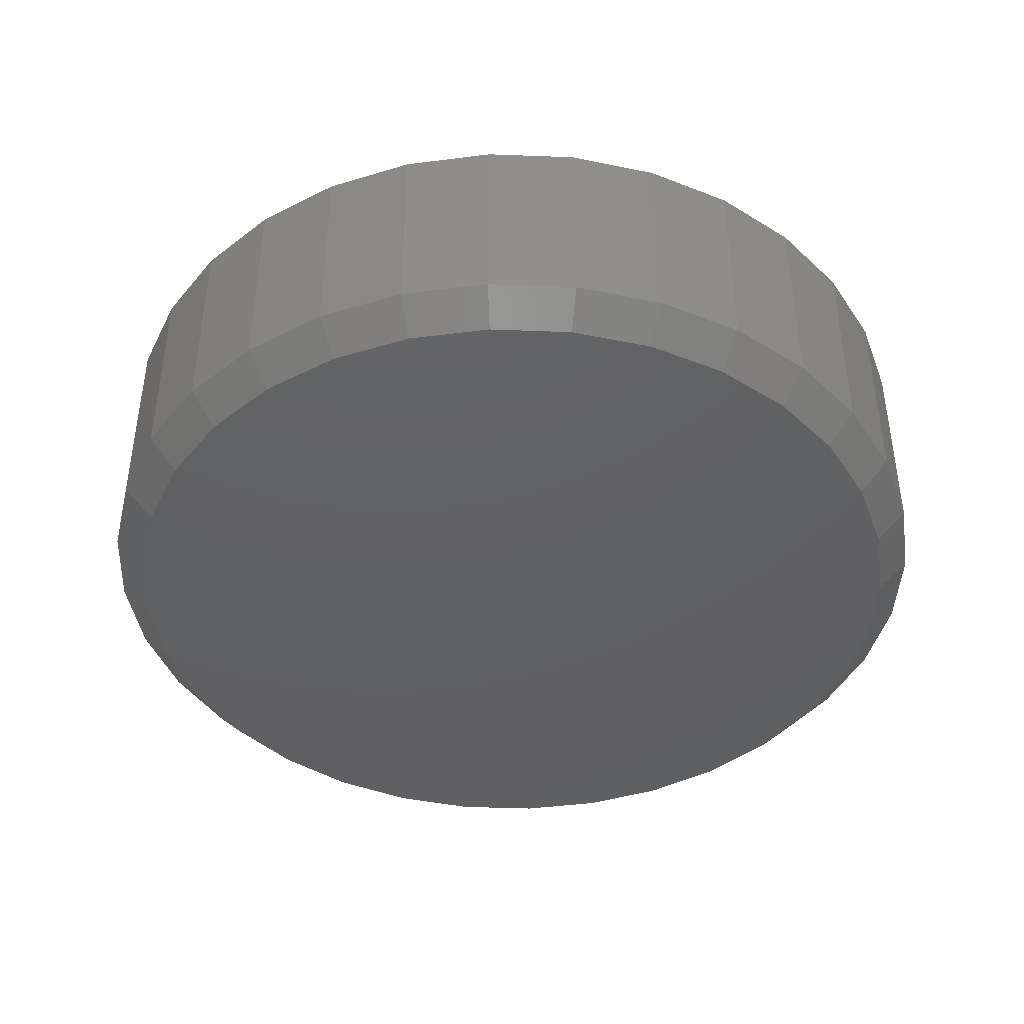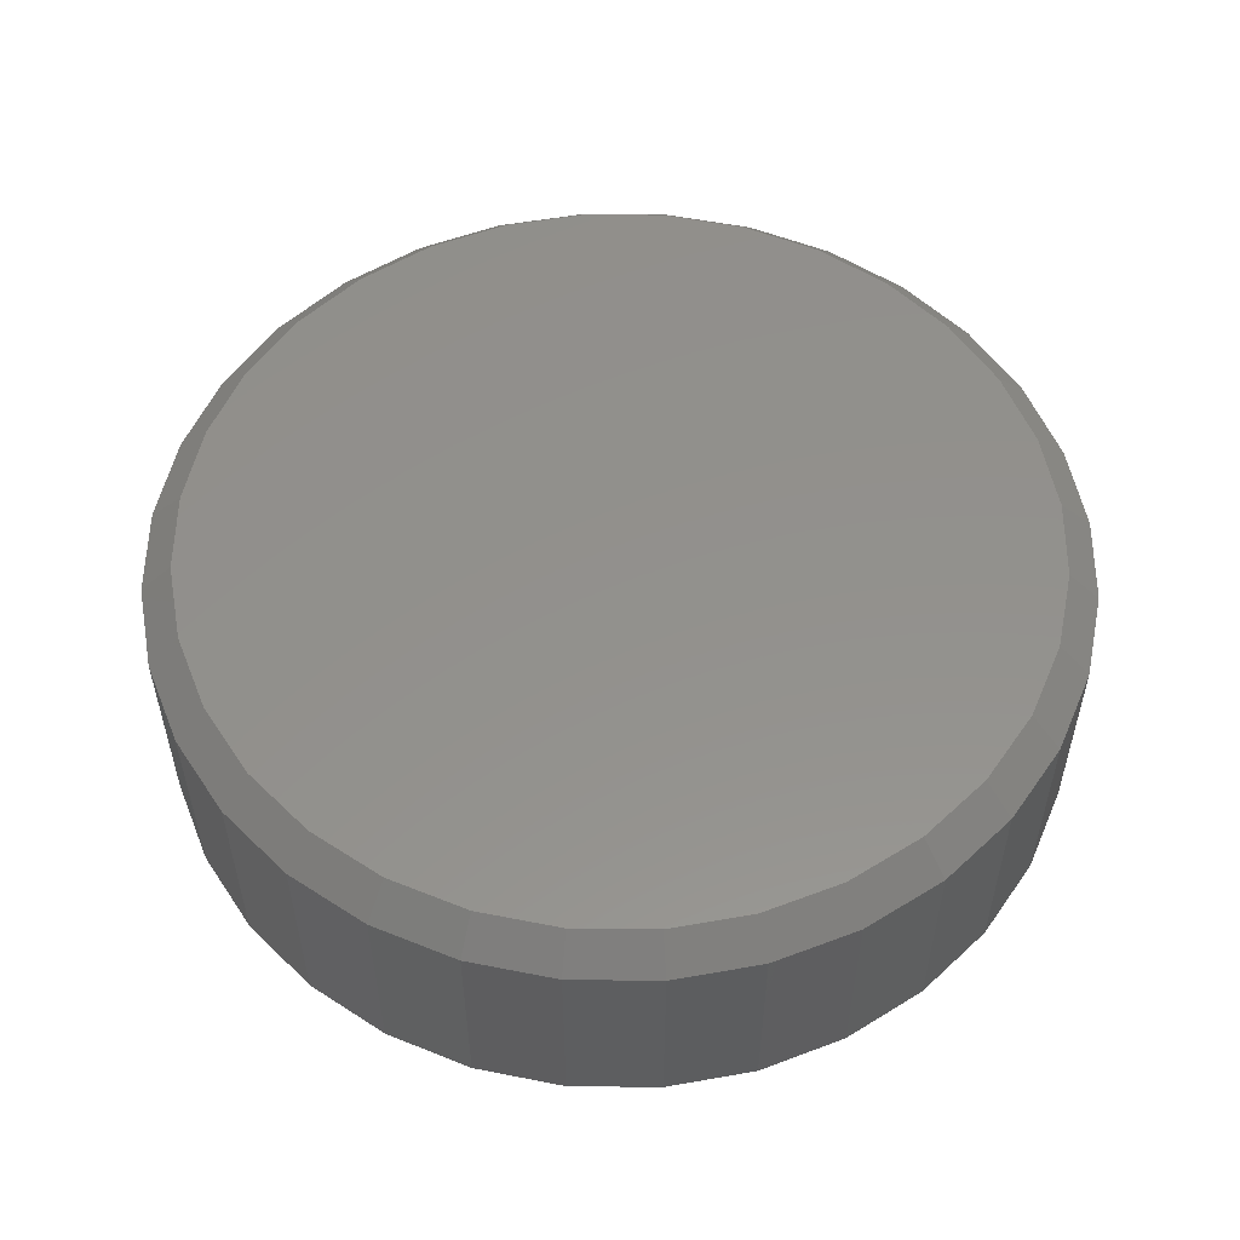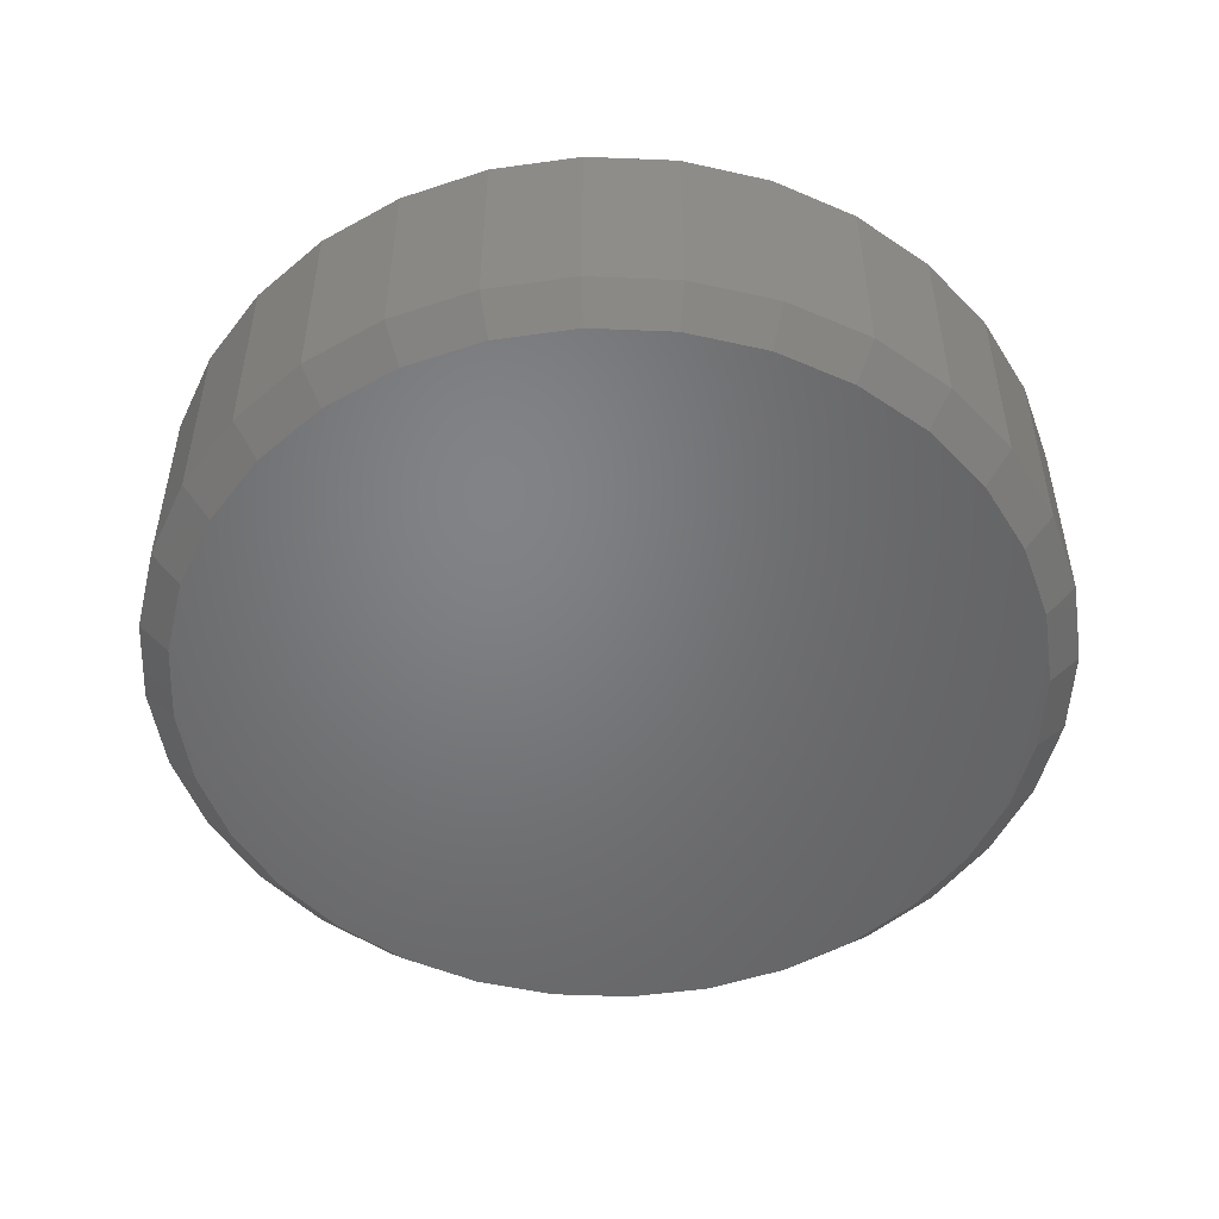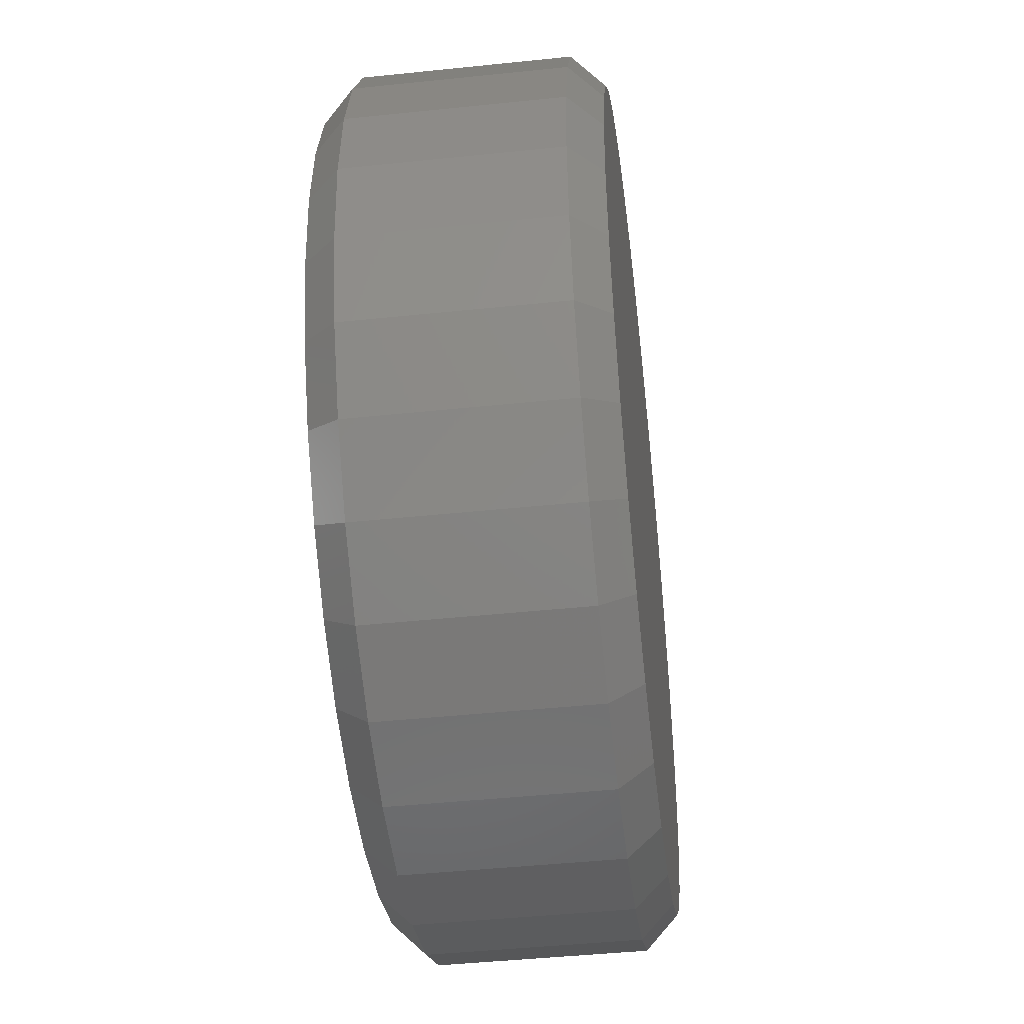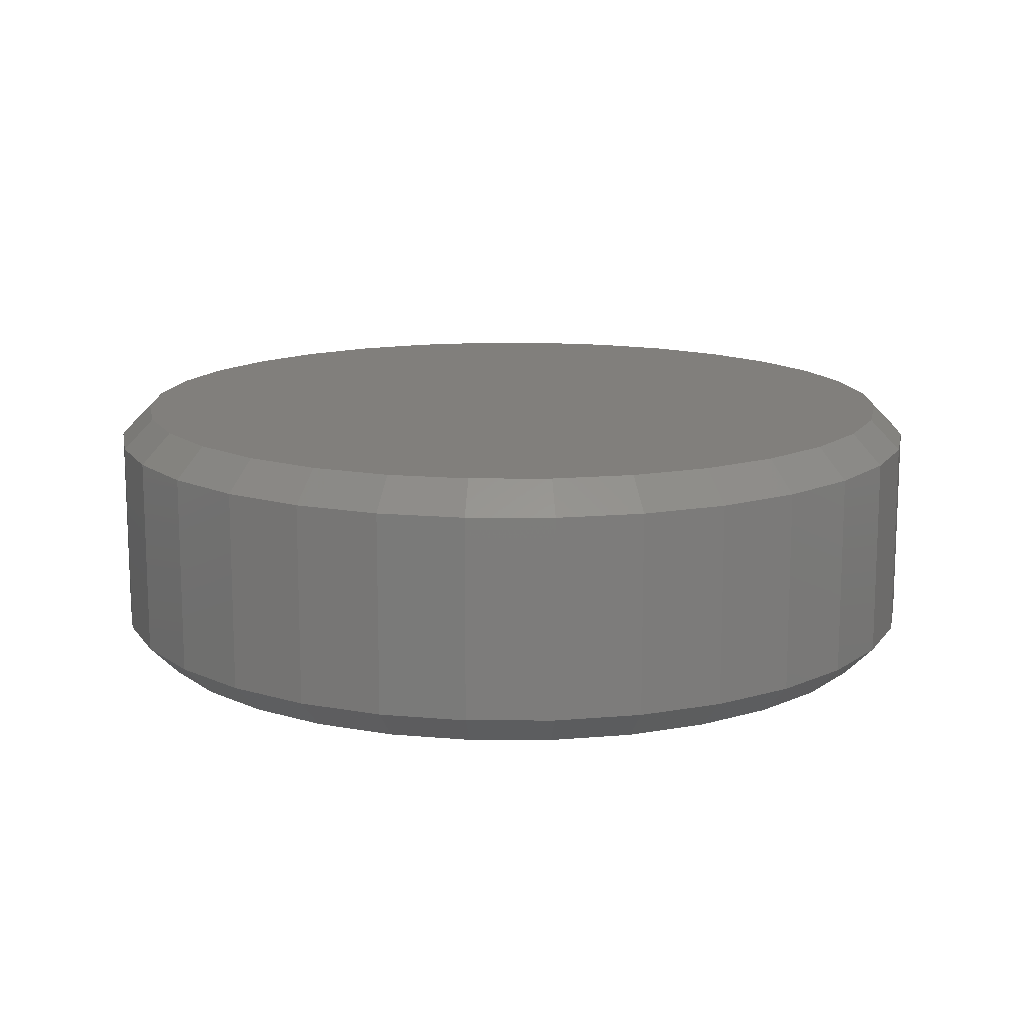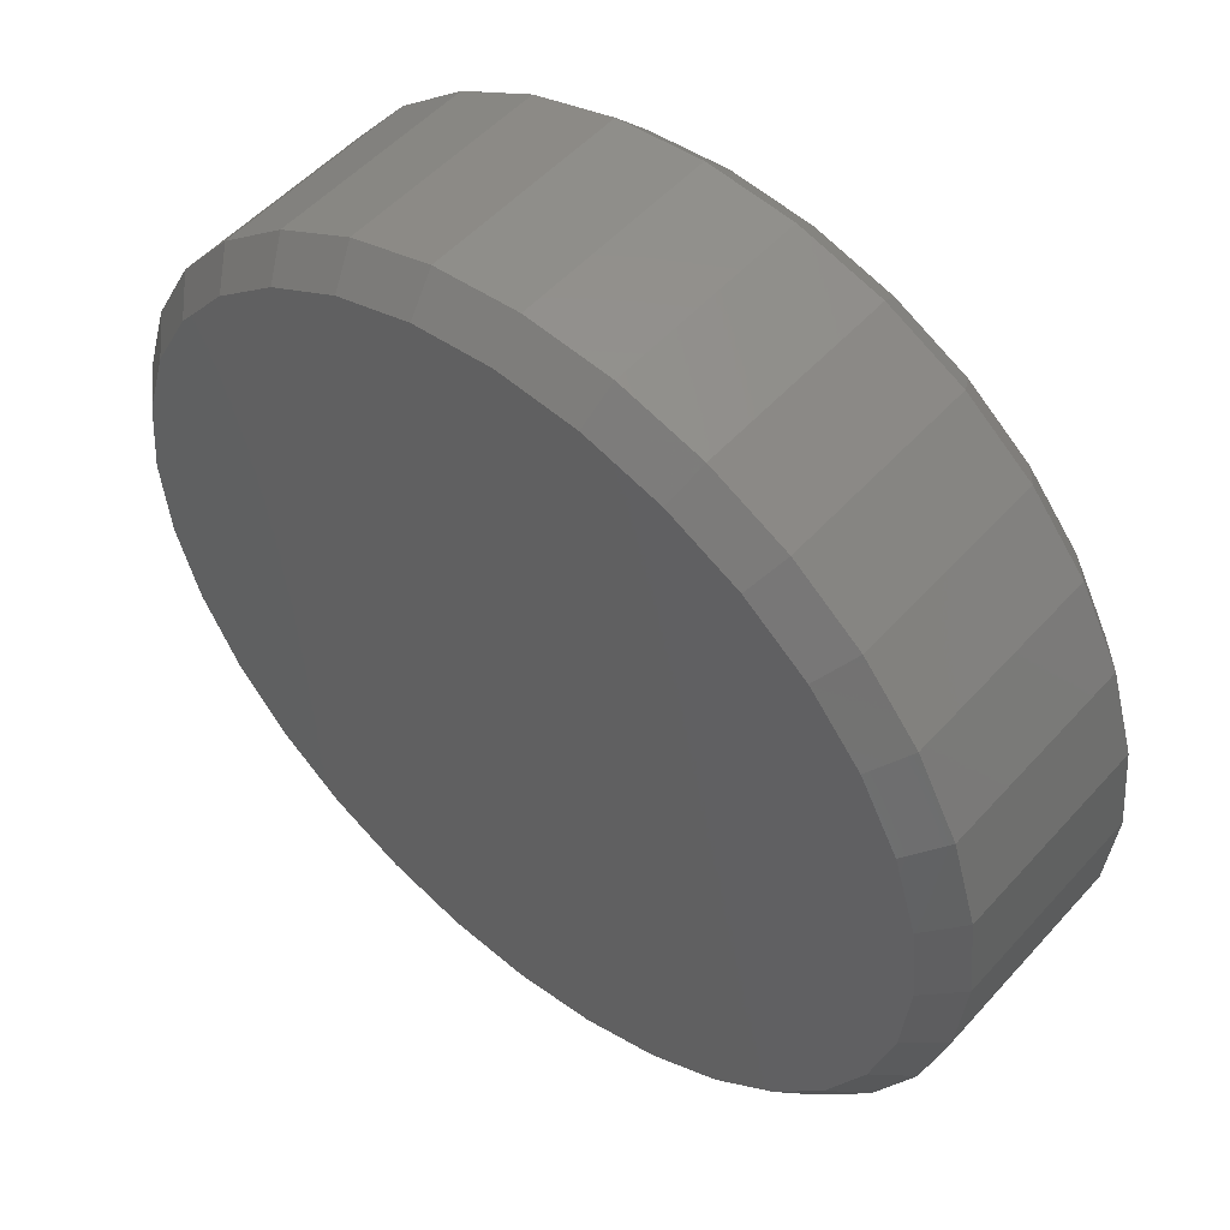
<metadata>
{"format":"stl","ext":"stl","renderer":"f3d","projection":"perspective","resolution":1024,"background":"white","views":[{"elev":-42.4,"azim":-143.2,"up":"+Y"},{"elev":54.4,"azim":-140.0,"up":"+Y"},{"elev":-50.9,"azim":171.8,"up":"+Y"},{"elev":-45.2,"azim":-83.1,"up":"+Z"},{"elev":13.7,"azim":-117.9,"up":"+Y"},{"elev":51.9,"azim":-139.6,"up":"+Z"}]}
</metadata>
<code>
# stl→obj: 128 verts, 252 faces
v 0.2289 -0.01562 -5.609e-16
v 0.2289 -0.1172 -5.609e-16
v 0.2247 -0.01562 -0.04313
v 0.2247 -0.1172 -0.04313
v 0.2121 -0.01562 -0.08459
v 0.2121 -0.1172 -0.08459
v 0.1917 -0.01562 -0.1228
v 0.1917 -0.1172 -0.1228
v 0.1642 -0.01562 -0.1563
v 0.1642 -0.1172 -0.1563
v 0.1307 -0.01562 -0.1838
v 0.1307 -0.1172 -0.1838
v 0.09249 -0.01562 -0.2042
v 0.09249 -0.1172 -0.2042
v 0.05102 -0.01562 -0.2168
v 0.05102 -0.1172 -0.2168
v 0.007895 -0.01562 -0.2211
v 0.007895 -0.1172 -0.2211
v -0.03523 -0.01562 -0.2168
v -0.03523 -0.1172 -0.2168
v -0.0767 -0.01562 -0.2042
v -0.0767 -0.1172 -0.2042
v -0.1149 -0.01562 -0.1838
v -0.1149 -0.1172 -0.1838
v -0.1484 -0.01562 -0.1563
v -0.1484 -0.1172 -0.1563
v -0.1759 -0.01562 -0.1228
v -0.1759 -0.1172 -0.1228
v -0.1963 -0.01562 -0.08459
v -0.1963 -0.1172 -0.08459
v -0.2089 -0.01562 -0.04313
v -0.2089 -0.1172 -0.04313
v -0.2132 -0.01562 -3.443e-16
v -0.2132 -0.1172 -3.443e-16
v -0.2089 -0.01562 0.04313
v -0.2089 -0.1172 0.04313
v -0.1963 -0.01562 0.08459
v -0.1963 -0.1172 0.08459
v -0.1759 -0.01562 0.1228
v -0.1759 -0.1172 0.1228
v -0.1484 -0.01562 0.1563
v -0.1484 -0.1172 0.1563
v -0.1149 -0.01562 0.1838
v -0.1149 -0.1172 0.1838
v -0.0767 -0.01562 0.2042
v -0.0767 -0.1172 0.2042
v -0.03523 -0.01562 0.2168
v -0.03523 -0.1172 0.2168
v 0.007895 -0.01562 0.2211
v 0.007895 -0.1172 0.2211
v 0.05102 -0.01562 0.2168
v 0.05102 -0.1172 0.2168
v 0.09249 -0.01562 0.2042
v 0.09249 -0.1172 0.2042
v 0.1307 -0.01562 0.1838
v 0.1307 -0.1172 0.1838
v 0.1642 -0.01562 0.1563
v 0.1642 -0.1172 0.1563
v 0.1917 -0.01562 0.1228
v 0.1917 -0.1172 0.1228
v 0.2121 -0.01562 0.08459
v 0.2121 -0.1172 0.08459
v 0.2247 -0.01562 0.04313
v 0.2247 -0.1172 0.04313
v -0.03218 -0.1328 0.2015
v 0.04797 -0.1328 0.2015
v 0.007895 -0.1328 0.2054
v -0.07072 -0.1328 0.1898
v 0.08651 -0.1328 0.1898
v 0.08651 -0.1328 -0.1898
v -0.03218 -0.1328 -0.2015
v 0.04797 -0.1328 -0.2015
v 0.007895 -0.1328 -0.2054
v 0.122 -0.1328 0.1708
v -0.1062 -0.1328 0.1708
v 0.1532 -0.1328 0.1453
v -0.1374 -0.1328 0.1453
v 0.1787 -0.1328 0.1141
v -0.1629 -0.1328 0.1141
v 0.1977 -0.1328 0.07861
v -0.1819 -0.1328 0.07861
v 0.2094 -0.1328 0.04008
v -0.1936 -0.1328 0.04008
v 0.2133 -0.1328 -1.355e-16
v -0.1975 -0.1328 -5.822e-16
v 0.2094 -0.1328 -0.04008
v -0.1936 -0.1328 -0.04008
v 0.1977 -0.1328 -0.07861
v -0.1819 -0.1328 -0.07861
v 0.1787 -0.1328 -0.1141
v -0.1629 -0.1328 -0.1141
v 0.1532 -0.1328 -0.1453
v -0.1374 -0.1328 -0.1453
v 0.122 -0.1328 -0.1708
v -0.1062 -0.1328 -0.1708
v -0.07072 -0.1328 -0.1898
v 0.007895 8.414e-17 0.2054
v 0.04797 8.859e-17 0.2015
v -0.03218 7.969e-17 0.2015
v -0.07072 7.542e-17 0.1898
v 0.08651 9.287e-17 0.1898
v 0.04797 8.859e-17 -0.2015
v -0.03218 7.969e-17 -0.2015
v 0.08651 9.287e-17 -0.1898
v 0.007895 8.414e-17 -0.2054
v -0.07072 7.542e-17 -0.1898
v -0.1062 7.147e-17 -0.1708
v 0.122 9.681e-17 -0.1708
v -0.1374 6.802e-17 -0.1453
v 0.1532 1.003e-16 -0.1453
v -0.1629 6.518e-17 -0.1141
v 0.1787 1.031e-16 -0.1141
v -0.1819 6.307e-17 -0.07861
v 0.1977 1.052e-16 -0.07861
v -0.1936 6.177e-17 -0.04008
v 0.2094 1.065e-16 -0.04008
v -0.1975 6.134e-17 -5.822e-16
v 0.2133 1.07e-16 -1.355e-16
v -0.1936 6.177e-17 0.04008
v 0.2094 1.065e-16 0.04008
v -0.1819 6.307e-17 0.07861
v 0.1977 1.052e-16 0.07861
v -0.1629 6.518e-17 0.1141
v 0.1787 1.031e-16 0.1141
v -0.1374 6.802e-17 0.1453
v 0.1532 1.003e-16 0.1453
v -0.1062 7.147e-17 0.1708
v 0.122 9.681e-17 0.1708
f 1 2 3
f 3 2 4
f 3 4 5
f 5 4 6
f 5 6 7
f 7 6 8
f 7 8 9
f 9 8 10
f 9 10 11
f 11 10 12
f 11 12 13
f 13 12 14
f 13 14 15
f 15 14 16
f 15 16 17
f 17 16 18
f 17 18 19
f 19 18 20
f 19 20 21
f 21 20 22
f 21 22 23
f 23 22 24
f 23 24 25
f 25 24 26
f 25 26 27
f 27 26 28
f 27 28 29
f 29 28 30
f 29 30 31
f 31 30 32
f 31 32 33
f 33 32 34
f 33 34 35
f 35 34 36
f 35 36 37
f 37 36 38
f 37 38 39
f 39 38 40
f 39 40 41
f 41 40 42
f 41 42 43
f 43 42 44
f 43 44 45
f 45 44 46
f 45 46 47
f 47 46 48
f 47 48 49
f 49 48 50
f 49 50 51
f 51 50 52
f 51 52 53
f 53 52 54
f 53 54 55
f 55 54 56
f 55 56 57
f 57 56 58
f 57 58 59
f 59 58 60
f 59 60 61
f 61 60 62
f 61 62 63
f 63 62 64
f 63 64 1
f 1 64 2
f 65 66 67
f 66 65 68
f 66 68 69
f 70 71 72
f 72 71 73
f 69 68 74
f 74 68 75
f 74 75 76
f 76 75 77
f 76 77 78
f 78 77 79
f 78 79 80
f 80 79 81
f 80 81 82
f 82 81 83
f 82 83 84
f 84 83 85
f 84 85 86
f 86 85 87
f 86 87 88
f 88 87 89
f 88 89 90
f 90 89 91
f 90 91 92
f 92 91 93
f 92 93 94
f 94 93 95
f 94 95 70
f 70 95 96
f 70 96 71
f 73 71 18
f 18 16 73
f 8 92 10
f 10 92 94
f 10 94 12
f 92 8 90
f 90 8 6
f 90 6 88
f 88 6 4
f 88 4 86
f 86 4 2
f 86 2 84
f 91 26 93
f 93 26 24
f 93 24 95
f 26 91 28
f 28 91 89
f 28 89 30
f 30 89 87
f 30 87 32
f 32 87 85
f 32 85 34
f 18 71 20
f 20 71 96
f 20 96 22
f 22 96 95
f 22 95 24
f 73 16 72
f 72 16 14
f 72 14 70
f 70 14 12
f 70 12 94
f 67 66 50
f 50 48 67
f 40 77 42
f 42 77 75
f 42 75 44
f 77 40 79
f 79 40 38
f 79 38 81
f 81 38 36
f 81 36 83
f 83 36 34
f 83 34 85
f 78 58 76
f 76 58 56
f 76 56 74
f 58 78 60
f 60 78 80
f 60 80 62
f 62 80 82
f 62 82 64
f 64 82 84
f 64 84 2
f 50 66 52
f 52 66 69
f 52 69 54
f 54 69 74
f 54 74 56
f 67 48 65
f 65 48 46
f 65 46 68
f 68 46 44
f 68 44 75
f 97 98 99
f 100 99 98
f 101 100 98
f 102 103 104
f 105 103 102
f 103 106 104
f 104 106 107
f 104 107 108
f 108 107 109
f 108 109 110
f 110 109 111
f 110 111 112
f 112 111 113
f 112 113 114
f 114 113 115
f 114 115 116
f 116 115 117
f 116 117 118
f 118 117 119
f 118 119 120
f 120 119 121
f 120 121 122
f 122 121 123
f 122 123 124
f 124 123 125
f 124 125 126
f 126 125 127
f 126 127 128
f 128 127 100
f 128 100 101
f 17 103 105
f 105 15 17
f 107 23 109
f 109 23 25
f 109 25 111
f 111 25 27
f 111 27 113
f 113 27 29
f 113 29 115
f 115 29 31
f 115 31 117
f 117 31 33
f 11 108 9
f 9 108 110
f 9 110 7
f 7 110 112
f 7 112 5
f 5 112 114
f 5 114 3
f 3 114 116
f 3 116 1
f 1 116 118
f 23 107 21
f 21 107 106
f 21 106 19
f 19 106 103
f 19 103 17
f 108 11 104
f 104 11 13
f 104 13 102
f 102 13 15
f 102 15 105
f 49 98 97
f 97 47 49
f 128 55 126
f 126 55 57
f 126 57 124
f 124 57 59
f 124 59 122
f 122 59 61
f 122 61 120
f 120 61 63
f 120 63 118
f 118 63 1
f 43 127 41
f 41 127 125
f 41 125 39
f 39 125 123
f 39 123 37
f 37 123 121
f 37 121 35
f 35 121 119
f 35 119 33
f 33 119 117
f 55 128 53
f 53 128 101
f 53 101 51
f 51 101 98
f 51 98 49
f 127 43 100
f 100 43 45
f 100 45 99
f 99 45 47
f 99 47 97

</code>
